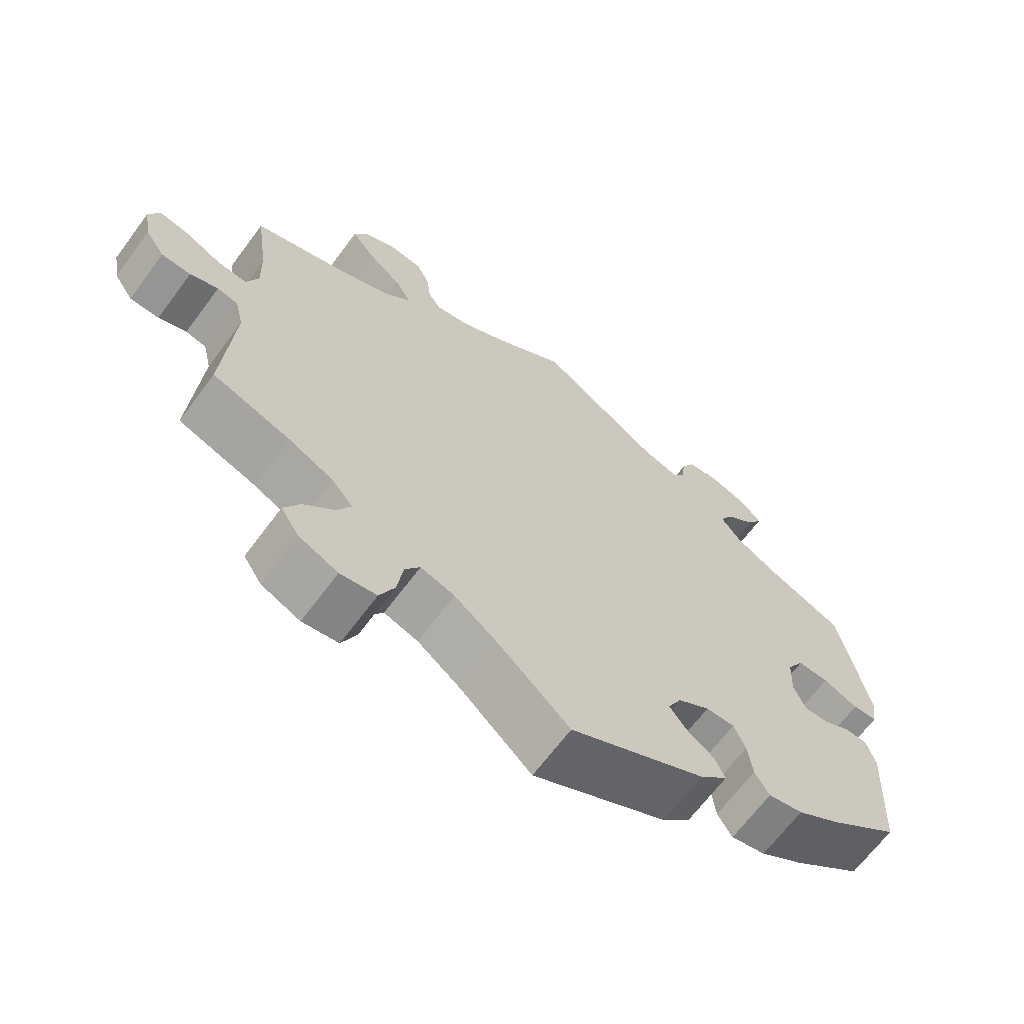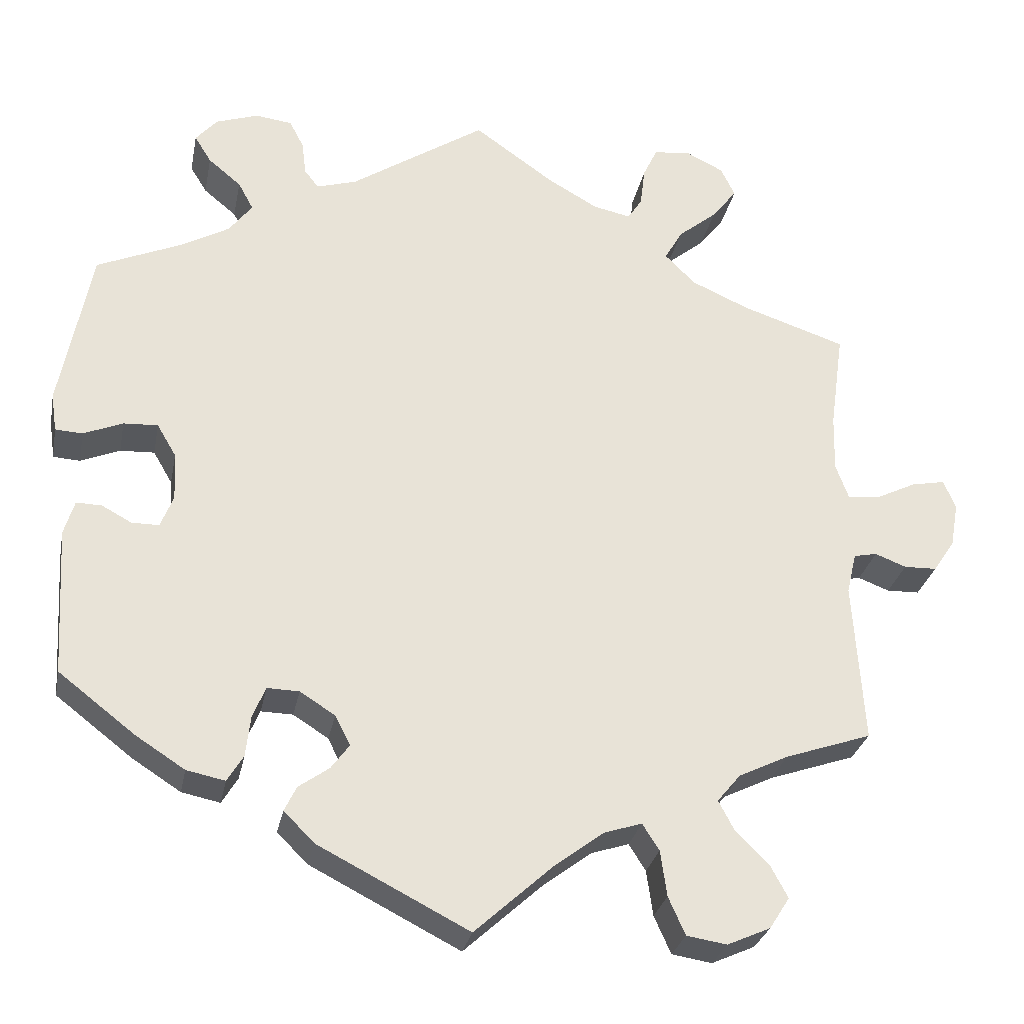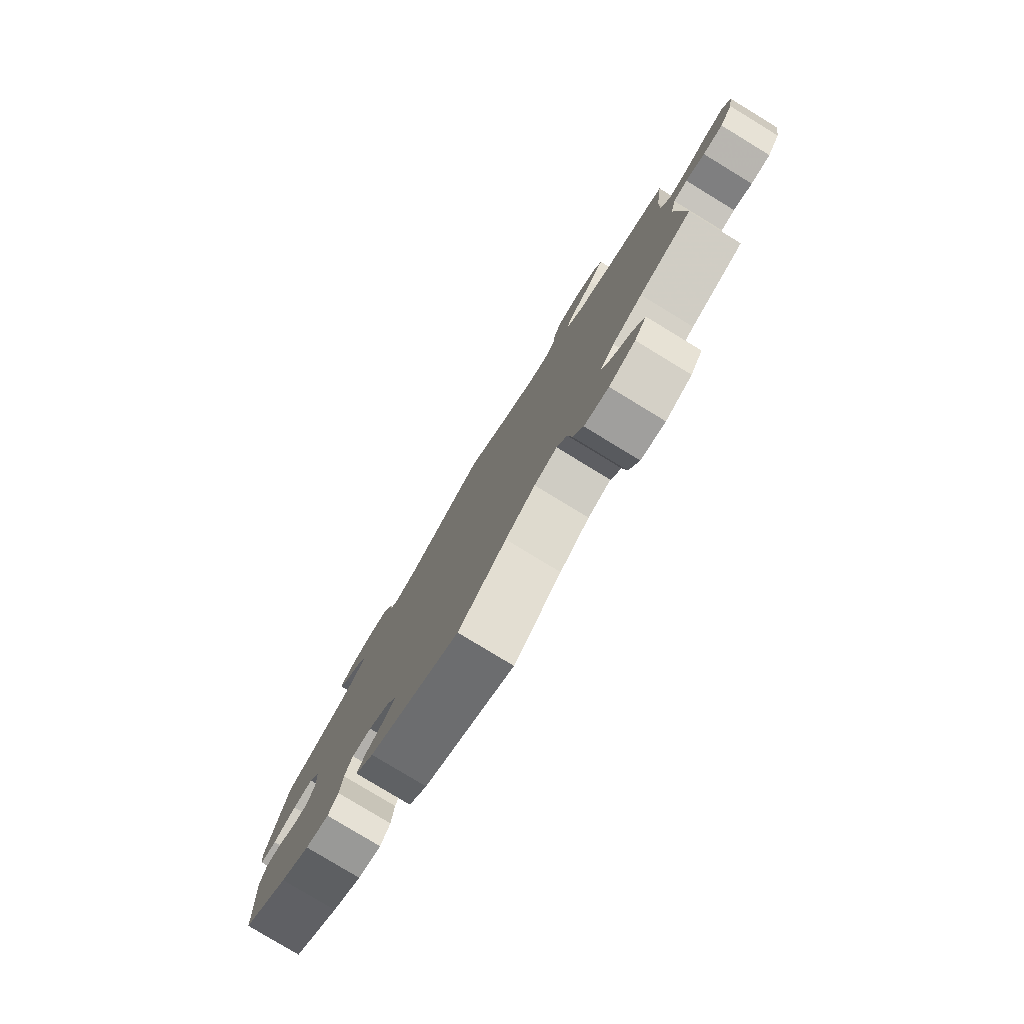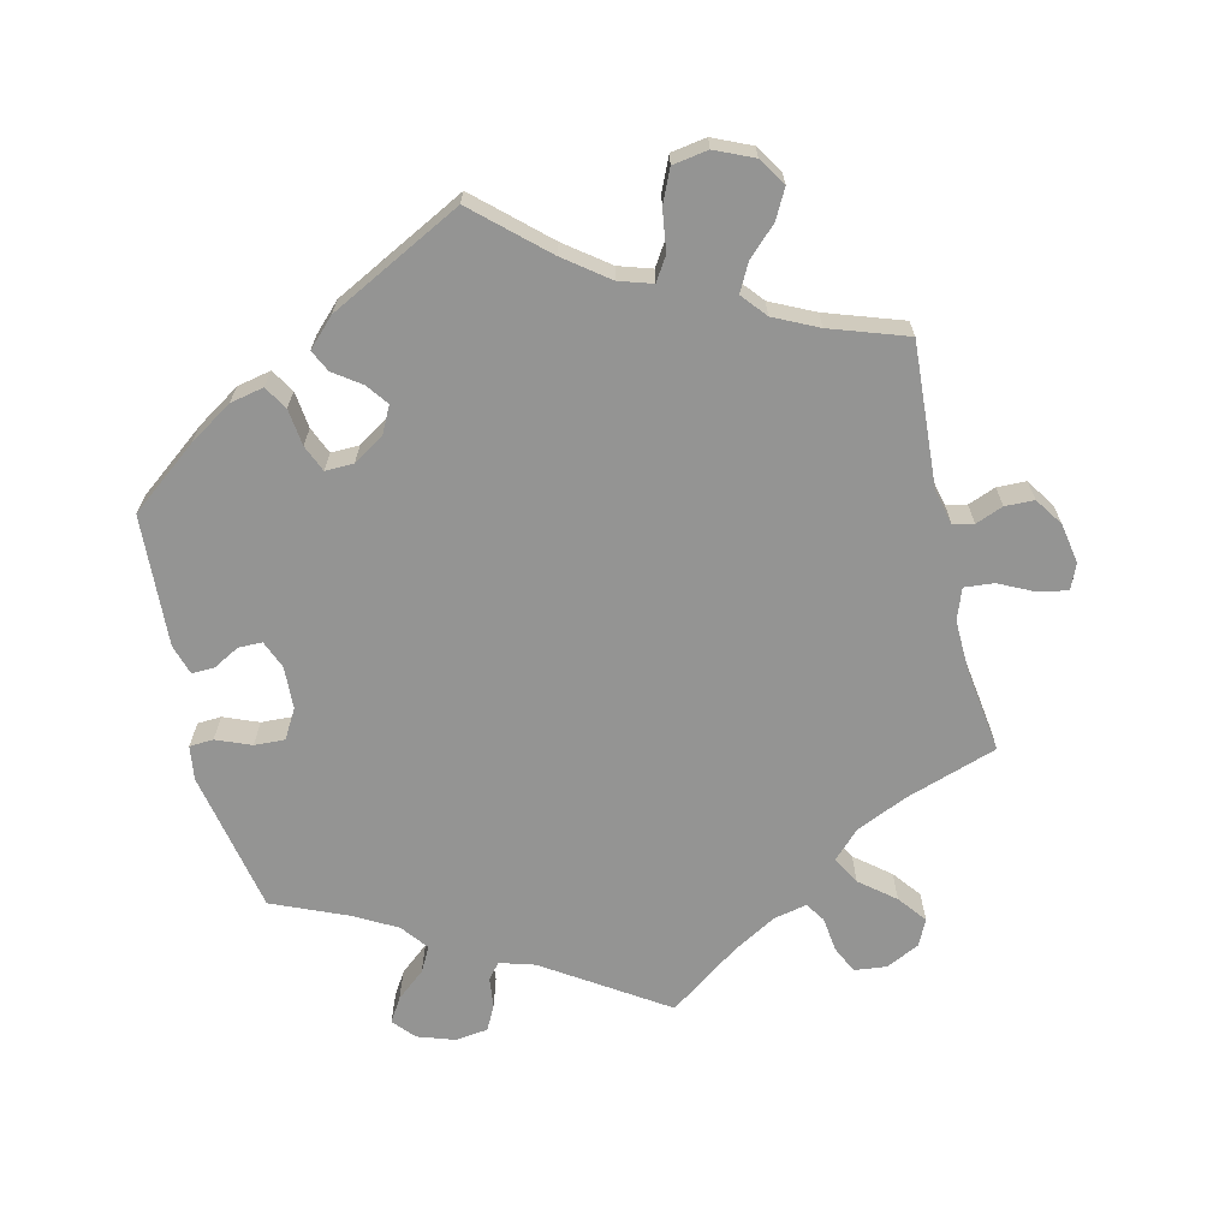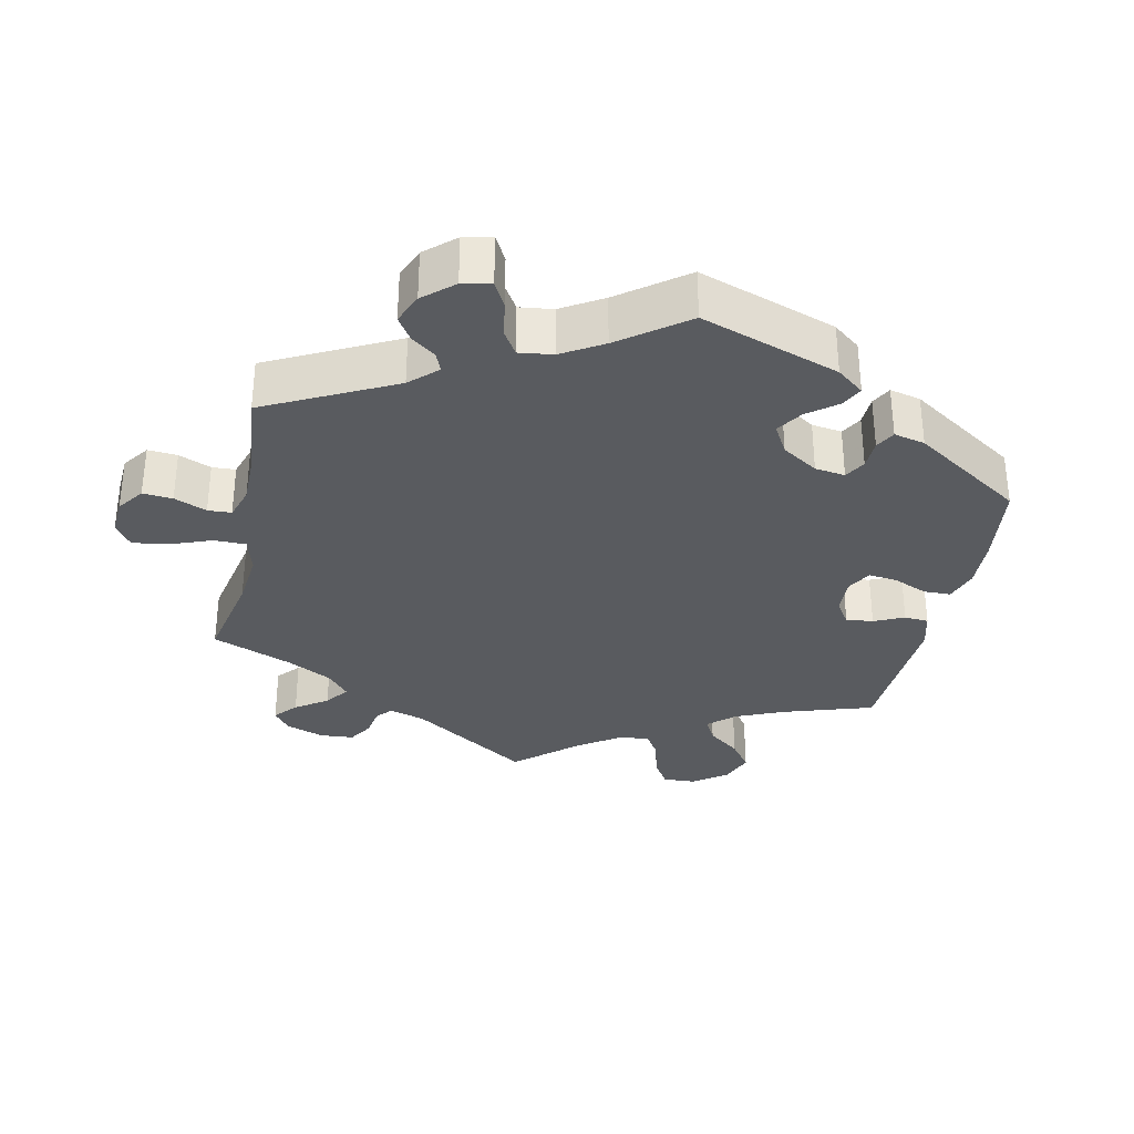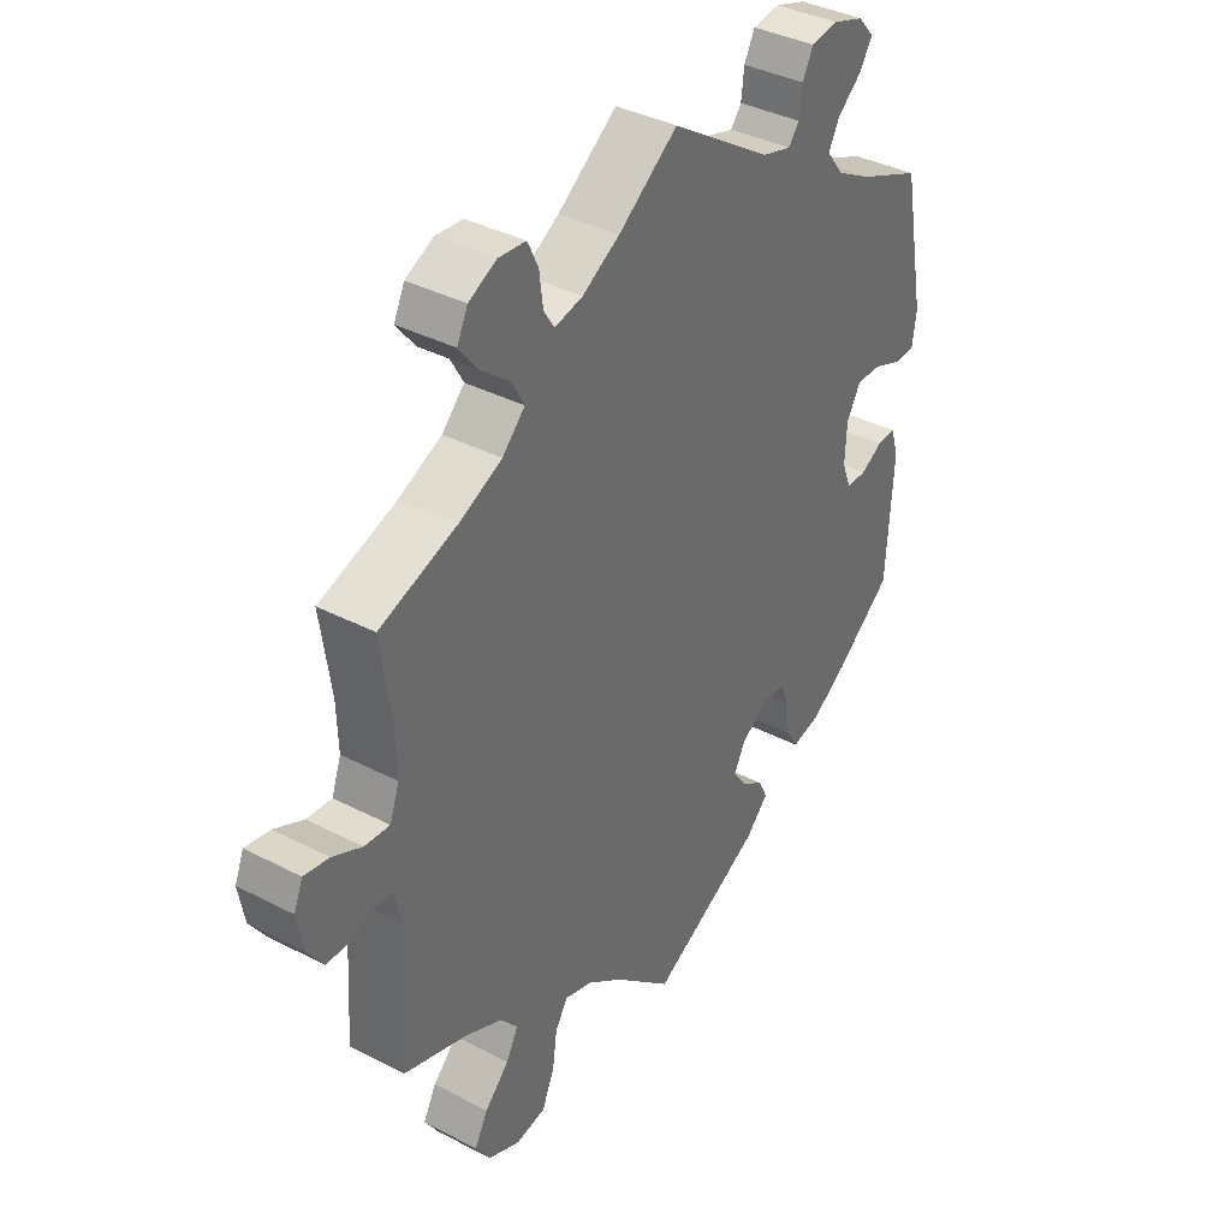
<metadata>
{"format":"obj","ext":"obj","renderer":"f3d","projection":"perspective","resolution":1024,"background":"white","views":[{"elev":-66.6,"azim":-36.7,"up":"+Z"},{"elev":-28.5,"azim":169.0,"up":"+Z"},{"elev":-80.0,"azim":-121.3,"up":"+Z"},{"elev":-67.0,"azim":-166.6,"up":"+Y"},{"elev":-32.4,"azim":48.1,"up":"+Y"},{"elev":38.0,"azim":-56.6,"up":"+Z"}]}
</metadata>
<code>
v 0.539 0.07 0.087
v 0.532 0.07 0.039
v 0.498 0.07 0.037
v 0.449 0.07 0.057
v 0.406 0.07 0.059
v 0.382 0.07 0.018
v 0.379 0.07 -0.042
v 0.395 0.07 -0.082
v 0.429 0.07 -0.082
v 0.466 0.07 -0.062
v 0.498 0.07 -0.061
v 0.511 0.07 -0.104
v 0.5 0.07 -0.289
v 0.404 0.07 -0.363
v 0.343 0.07 -0.402
v 0.295 0.07 -0.412
v 0.275 0.07 -0.379
v 0.269 0.07 -0.327
v 0.253 0.07 -0.289
v 0.213 0.07 -0.29
v 0.169 0.07 -0.318
v 0.15 0.07 -0.355
v 0.173 0.07 -0.386
v 0.211 0.07 -0.413
v 0.226 0.07 -0.444
v 0.188 0.07 -0.482
v 0 0.07 -0.578
v -0.098 0.07 -0.489
v -0.159 0.07 -0.443
v -0.206 0.07 -0.428
v -0.227 0.07 -0.461
v -0.235 0.07 -0.518
v -0.256 0.07 -0.565
v -0.306 0.07 -0.573
v -0.36 0.07 -0.549
v -0.385 0.07 -0.51
v -0.363 0.07 -0.469
v -0.322 0.07 -0.429
v -0.302 0.07 -0.391
v -0.331 0.07 -0.356
v -0.393 0.07 -0.326
v -0.501 0.07 -0.289
v -0.488 0.07 -0.087
v -0.5 0.07 -0.036
v -0.529 0.07 -0.03
v -0.568 0.07 -0.045
v -0.609 0.07 -0.044
v -0.636 0.07 -0.004
v -0.646 0.07 0.052
v -0.631 0.07 0.088
v -0.589 0.07 0.08
v -0.54 0.07 0.056
v -0.498 0.07 0.052
v -0.482 0.07 0.096
v -0.484 0.07 0.167
v -0.501 0.07 0.289
v -0.371 0.07 0.332
v -0.299 0.07 0.364
v -0.261 0.07 0.402
v -0.283 0.07 0.441
v -0.332 0.07 0.481
v -0.363 0.07 0.521
v -0.345 0.07 0.558
v -0.298 0.07 0.581
v -0.252 0.07 0.576
v -0.234 0.07 0.538
v -0.228 0.07 0.489
v -0.21 0.07 0.461
v -0.163 0.07 0.471
v -0.1 0.07 0.507
v 0 0.07 0.578
v 0.169 0.07 0.467
v 0.219 0.07 0.452
v 0.237 0.07 0.475
v 0.242 0.07 0.517
v 0.26 0.07 0.552
v 0.306 0.07 0.558
v 0.359 0.07 0.54
v 0.386 0.07 0.509
v 0.365 0.07 0.475
v 0.324 0.07 0.441
v 0.305 0.07 0.406
v 0.334 0.07 0.368
v 0.393 0.07 0.335
v 0.5 0.07 0.289
v 0.539 0 0.087
v 0.532 0 0.039
v 0.498 0 0.037
v 0.449 0 0.057
v 0.406 0 0.059
v 0.382 0 0.018
v 0.379 0 -0.042
v 0.395 0 -0.082
v 0.429 0 -0.082
v 0.466 0 -0.062
v 0.498 0 -0.061
v 0.511 0 -0.104
v 0.5 0 -0.289
v 0.404 0 -0.363
v 0.343 0 -0.402
v 0.295 0 -0.412
v 0.275 0 -0.379
v 0.269 0 -0.327
v 0.253 0 -0.289
v 0.213 0 -0.29
v 0.169 0 -0.318
v 0.15 0 -0.355
v 0.173 0 -0.386
v 0.211 0 -0.413
v 0.226 0 -0.444
v 0.188 0 -0.482
v 0 0 -0.578
v -0.098 0 -0.489
v -0.159 0 -0.443
v -0.206 0 -0.428
v -0.227 0 -0.461
v -0.235 0 -0.518
v -0.256 0 -0.565
v -0.306 0 -0.573
v -0.36 0 -0.549
v -0.385 0 -0.51
v -0.363 0 -0.469
v -0.322 0 -0.429
v -0.302 0 -0.391
v -0.331 0 -0.356
v -0.393 0 -0.326
v -0.501 0 -0.289
v -0.488 0 -0.087
v -0.5 0 -0.036
v -0.529 0 -0.03
v -0.568 0 -0.045
v -0.609 0 -0.044
v -0.636 0 -0.004
v -0.646 0 0.052
v -0.631 0 0.088
v -0.589 0 0.08
v -0.54 0 0.056
v -0.498 0 0.052
v -0.482 0 0.096
v -0.484 0 0.167
v -0.501 0 0.289
v -0.371 0 0.332
v -0.299 0 0.364
v -0.261 0 0.402
v -0.283 0 0.441
v -0.332 0 0.481
v -0.363 0 0.521
v -0.345 0 0.558
v -0.298 0 0.581
v -0.252 0 0.576
v -0.234 0 0.538
v -0.228 0 0.489
v -0.21 0 0.461
v -0.163 0 0.471
v -0.1 0 0.507
v 0 0 0.578
v 0.169 0 0.467
v 0.219 0 0.452
v 0.237 0 0.475
v 0.242 0 0.517
v 0.26 0 0.552
v 0.306 0 0.558
v 0.359 0 0.54
v 0.386 0 0.509
v 0.365 0 0.475
v 0.324 0 0.441
v 0.305 0 0.406
v 0.334 0 0.368
v 0.393 0 0.335
v 0.5 0 0.289
f 84 85 1 2
f 83 84 2 3
f 82 83 3 4
f 78 79 80 81
f 78 81 82
f 77 78 82
f 74 75 76 77
f 73 74 77 82
f 72 73 82 4
f 70 71 72 4
f 64 65 66 67
f 64 67 68
f 63 64 68
f 60 61 62 63
f 59 60 63 68
f 55 56 57
f 54 55 57 58
f 53 54 58 59
f 49 50 51 52
f 49 52 53
f 48 49 53
f 45 46 47 48
f 44 45 48 53
f 43 44 53 59
f 41 42 43 59
f 35 36 37 38
f 35 38 39
f 34 35 39
f 31 32 33 34
f 30 31 34 39
f 29 30 39 40
f 25 26 27 28
f 23 24 25 28
f 22 23 28 29
f 21 22 29 40
f 15 16 17 18
f 15 18 19
f 14 15 19
f 13 14 19
f 12 13 19
f 9 10 11 12
f 8 9 12 19
f 7 8 19 20
f 69 70 4 5
f 68 69 5 6
f 40 41 59 68
f 20 21 40 68
f 6 7 20 68
f 87 86 170 169
f 88 87 169 168
f 89 88 168 167
f 166 165 164 163
f 167 166 163
f 167 163 162
f 162 161 160 159
f 167 162 159 158
f 89 167 158 157
f 89 157 156 155
f 152 151 150 149
f 153 152 149
f 153 149 148
f 148 147 146 145
f 153 148 145 144
f 142 141 140
f 143 142 140 139
f 144 143 139 138
f 137 136 135 134
f 138 137 134
f 138 134 133
f 133 132 131 130
f 138 133 130 129
f 144 138 129 128
f 144 128 127 126
f 123 122 121 120
f 124 123 120
f 124 120 119
f 119 118 117 116
f 124 119 116 115
f 125 124 115 114
f 113 112 111 110
f 113 110 109 108
f 114 113 108 107
f 125 114 107 106
f 103 102 101 100
f 104 103 100
f 104 100 99
f 104 99 98
f 104 98 97
f 97 96 95 94
f 104 97 94 93
f 105 104 93 92
f 90 89 155 154
f 91 90 154 153
f 153 144 126 125
f 153 125 106 105
f 153 105 92 91
f 1 86 87 2
f 2 87 88 3
f 3 88 89 4
f 4 89 90 5
f 5 90 91 6
f 6 91 92 7
f 7 92 93 8
f 8 93 94 9
f 9 94 95 10
f 10 95 96 11
f 11 96 97 12
f 12 97 98 13
f 13 98 99 14
f 14 99 100 15
f 15 100 101 16
f 16 101 102 17
f 17 102 103 18
f 18 103 104 19
f 19 104 105 20
f 20 105 106 21
f 21 106 107 22
f 22 107 108 23
f 23 108 109 24
f 24 109 110 25
f 25 110 111 26
f 26 111 112 27
f 27 112 113 28
f 28 113 114 29
f 29 114 115 30
f 30 115 116 31
f 31 116 117 32
f 32 117 118 33
f 33 118 119 34
f 34 119 120 35
f 35 120 121 36
f 36 121 122 37
f 37 122 123 38
f 38 123 124 39
f 39 124 125 40
f 40 125 126 41
f 41 126 127 42
f 42 127 128 43
f 43 128 129 44
f 44 129 130 45
f 45 130 131 46
f 46 131 132 47
f 47 132 133 48
f 48 133 134 49
f 49 134 135 50
f 50 135 136 51
f 51 136 137 52
f 52 137 138 53
f 53 138 139 54
f 54 139 140 55
f 55 140 141 56
f 56 141 142 57
f 57 142 143 58
f 58 143 144 59
f 59 144 145 60
f 60 145 146 61
f 61 146 147 62
f 62 147 148 63
f 63 148 149 64
f 64 149 150 65
f 65 150 151 66
f 66 151 152 67
f 67 152 153 68
f 68 153 154 69
f 69 154 155 70
f 70 155 156 71
f 71 156 157 72
f 72 157 158 73
f 73 158 159 74
f 74 159 160 75
f 75 160 161 76
f 76 161 162 77
f 77 162 163 78
f 78 163 164 79
f 79 164 165 80
f 80 165 166 81
f 81 166 167 82
f 82 167 168 83
f 83 168 169 84
f 84 169 170 85
f 85 170 86 1

</code>
